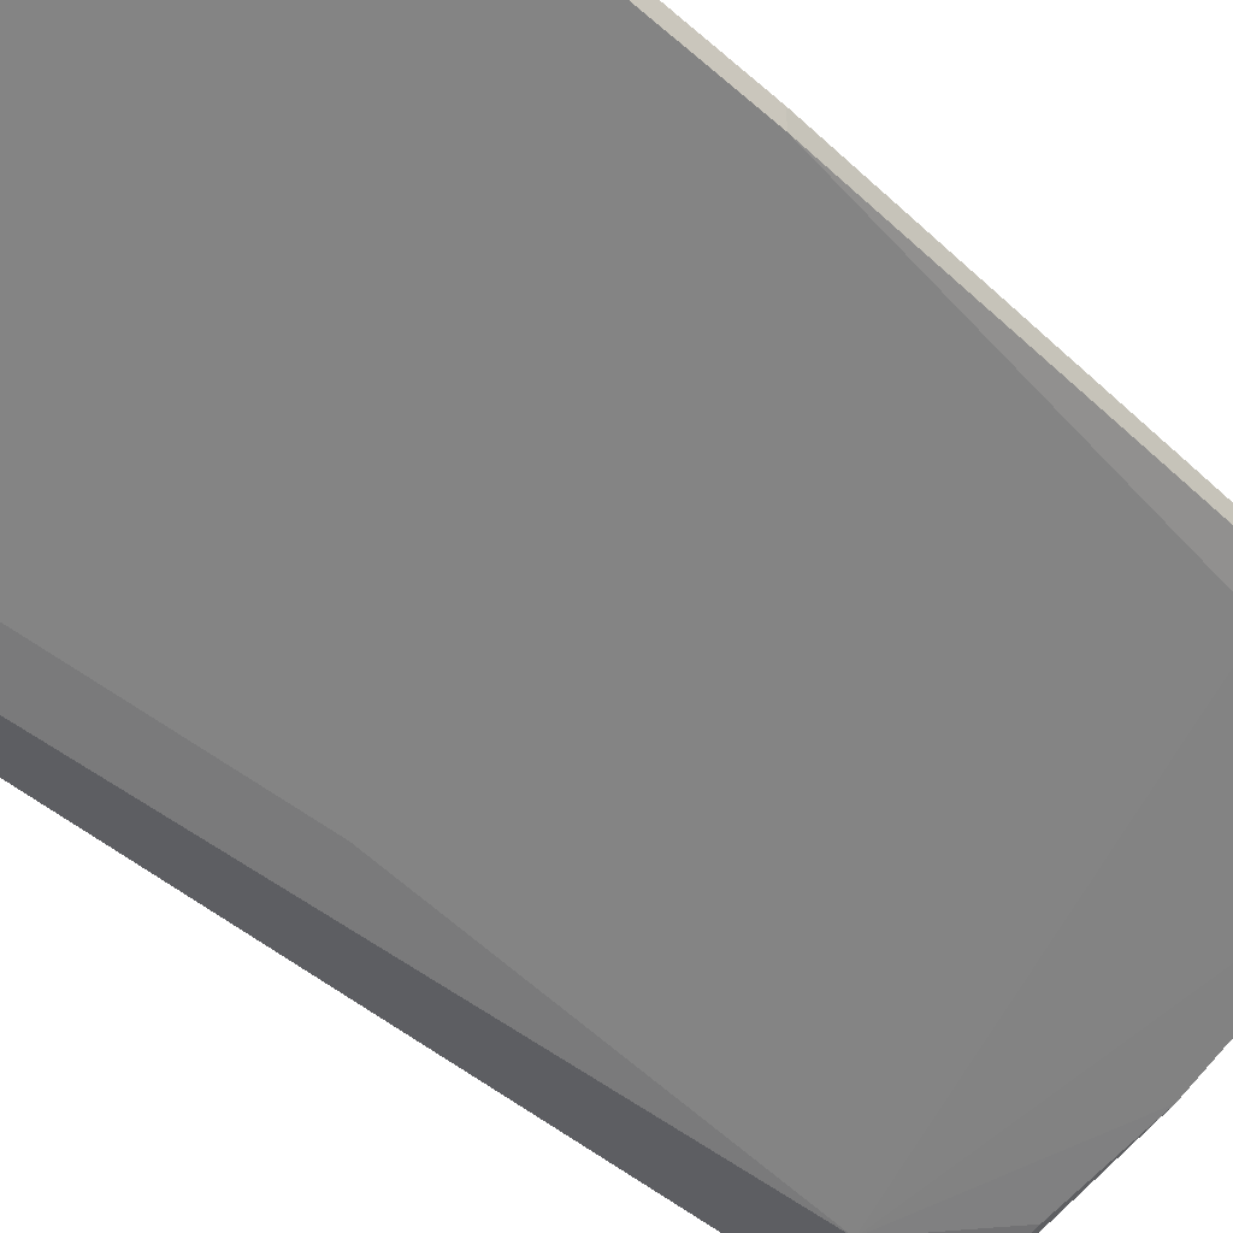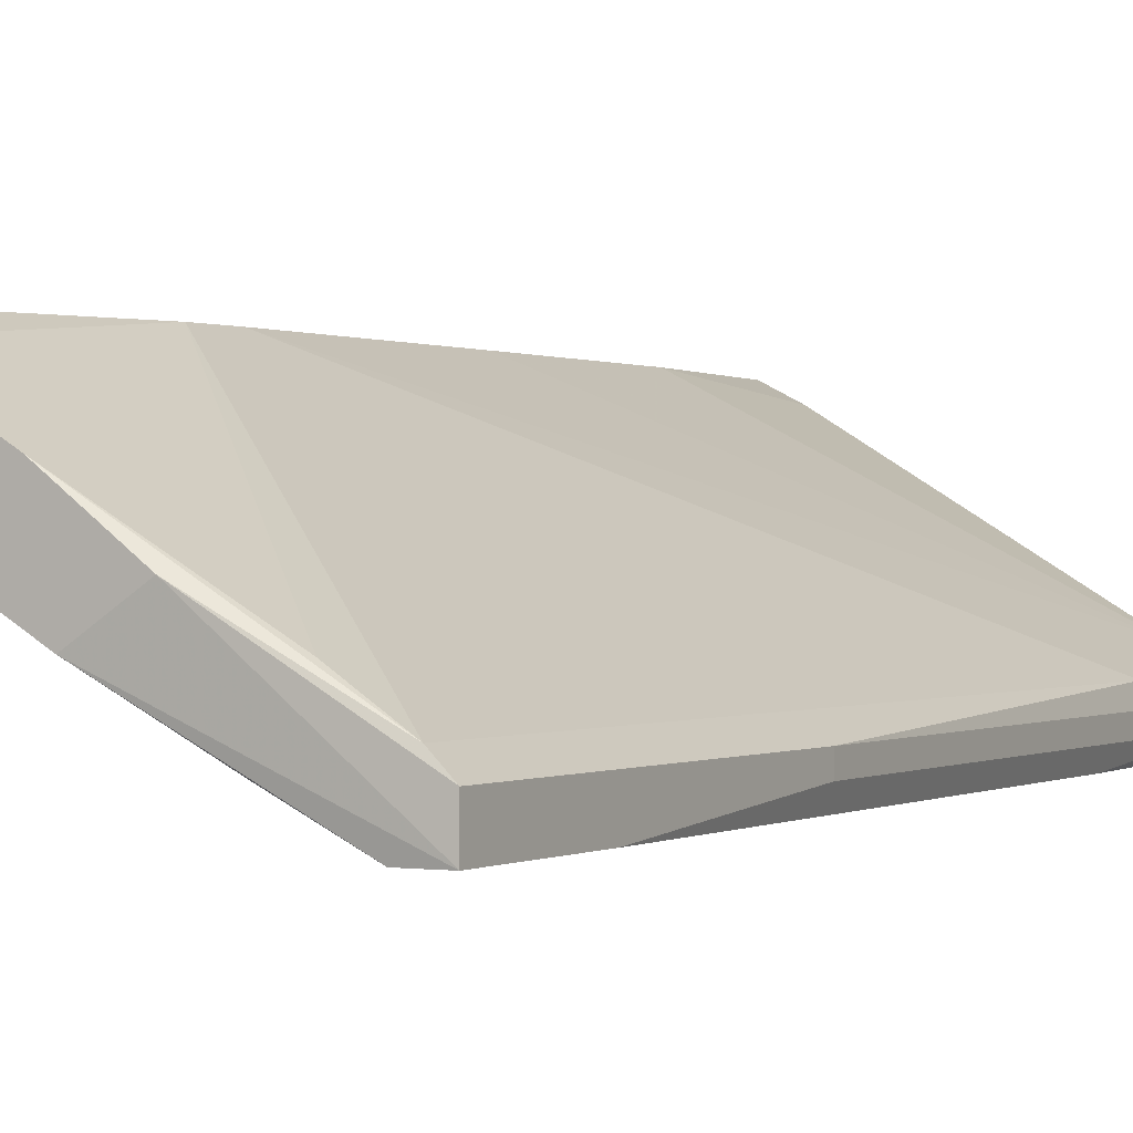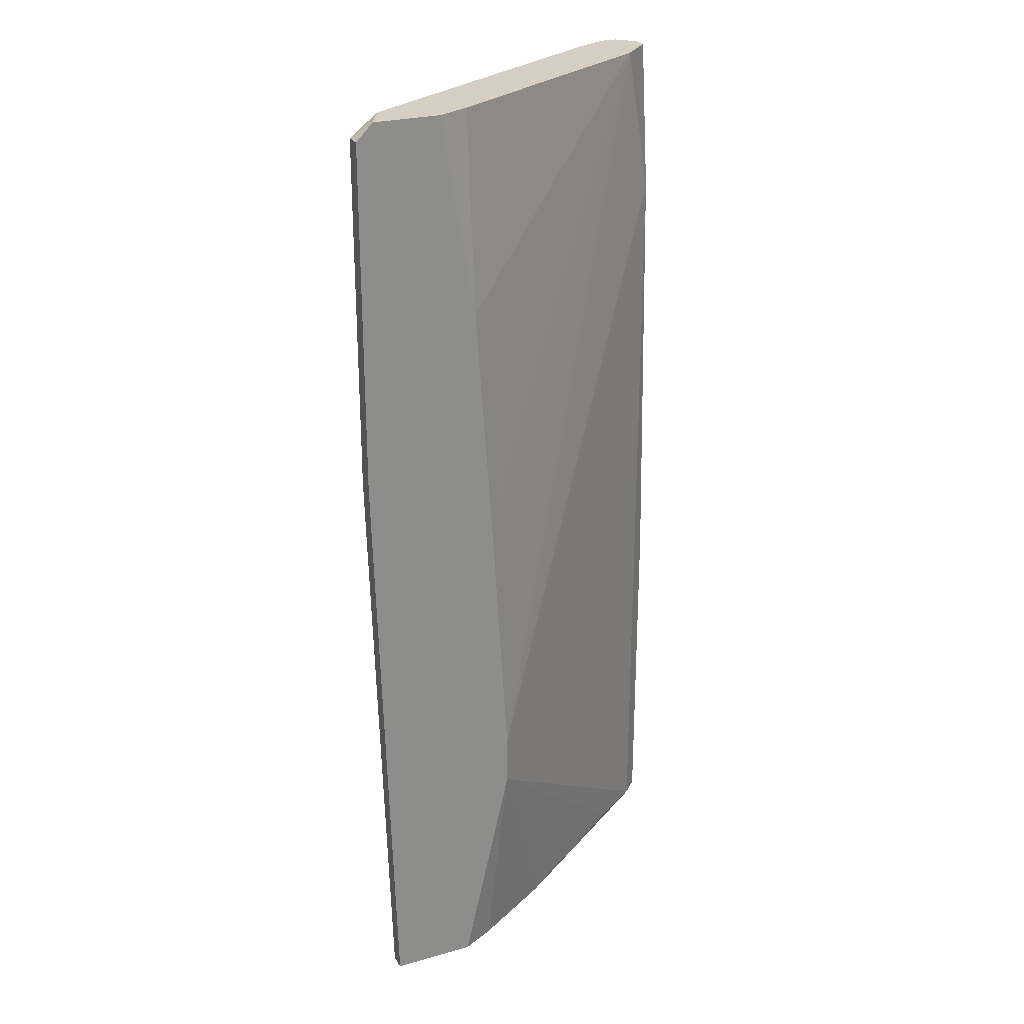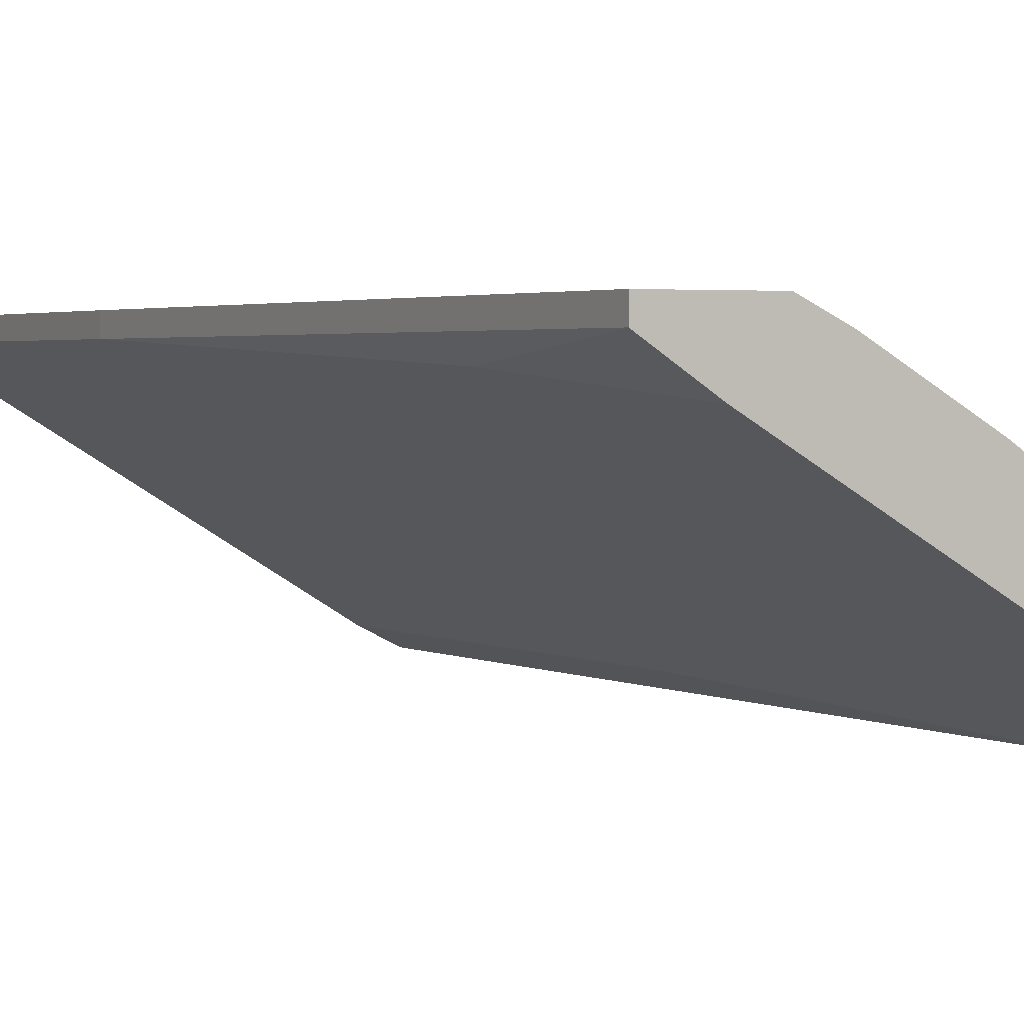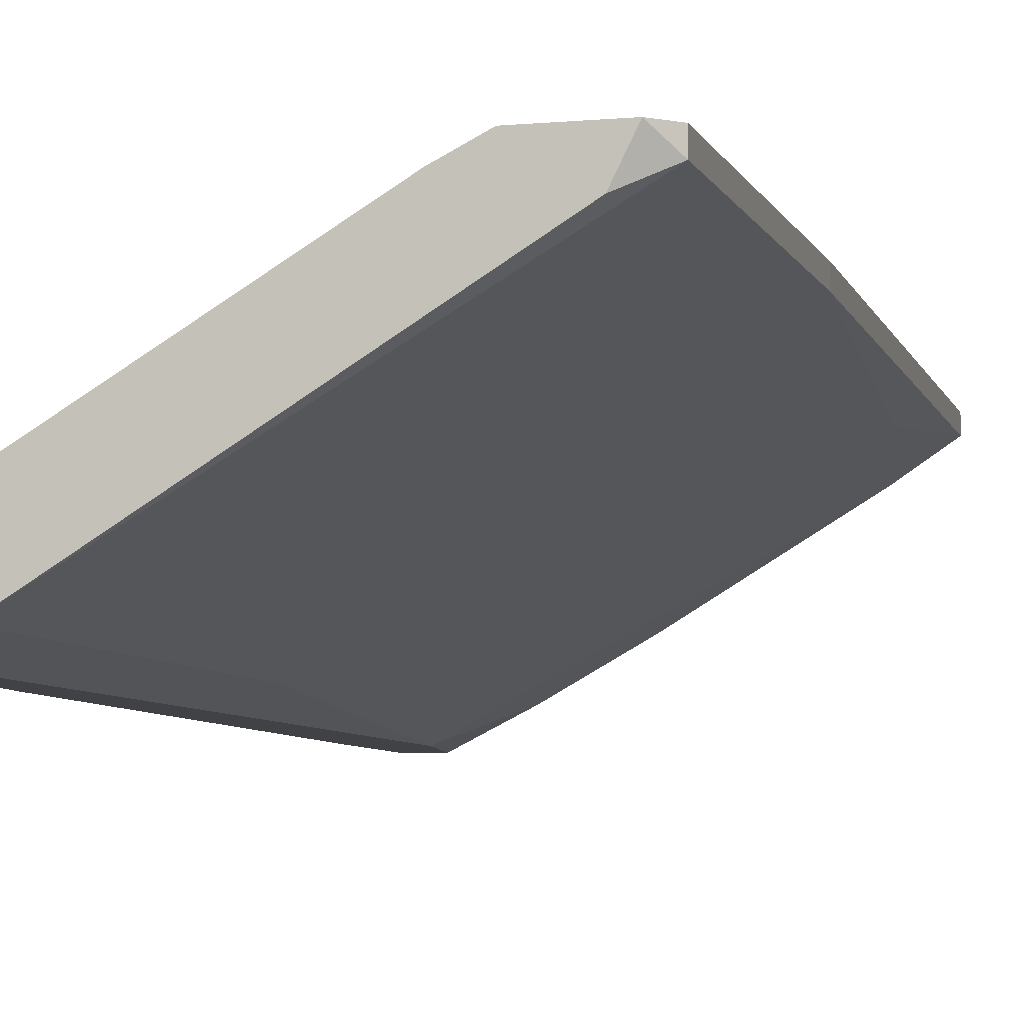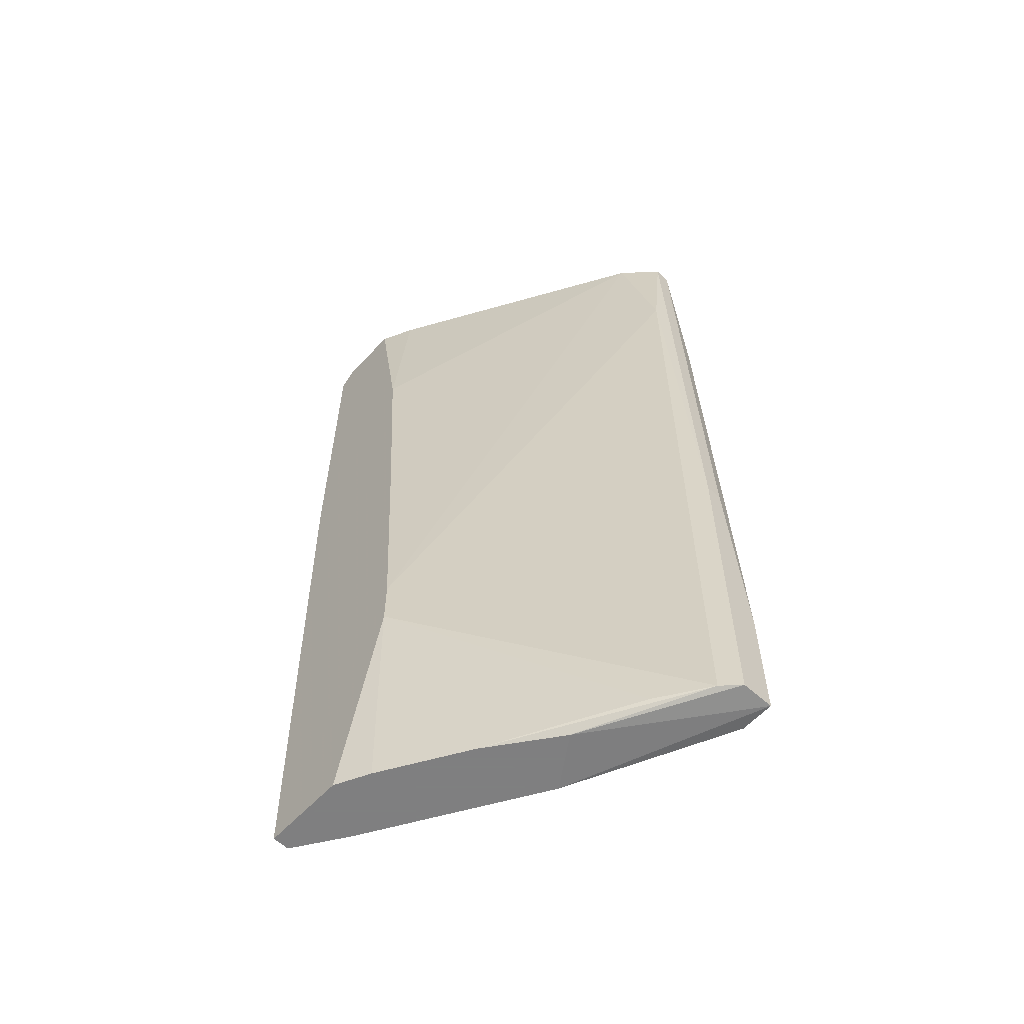
<metadata>
{"format":"obj","ext":"obj","renderer":"f3d","projection":"perspective","resolution":1024,"background":"white","views":[{"elev":-39.2,"azim":41.8,"up":"+Y"},{"elev":0.4,"azim":-151.2,"up":"+Y"},{"elev":25.8,"azim":155.8,"up":"+Z"},{"elev":2.2,"azim":152.8,"up":"+Y"},{"elev":-6.4,"azim":15.3,"up":"+Y"},{"elev":-59.9,"azim":-132.7,"up":"+Z"}]}
</metadata>
<code>
v -0.01632 -0.01895 -0.03338
v -0.01632 -0.01775 0.005241
v -0.03201 -0.02861 -0.03217
v -0.03322 -0.02981 0.03663
v -0.03322 -0.03464 0.03663
v -0.03322 -0.03464 -0.02493
v -0.02356 -0.02861 -0.03338
v -0.0115 -0.02137 -0.03338
v -0.02718 -0.02619 -0.03338
v -0.0127 -0.01775 0.03663
v -0.03442 -0.03464 0.03663
v -0.03442 -0.03464 -0.03217
v -0.03563 -0.03223 0.03663
v -0.03563 -0.03343 0.03663
v -0.03563 -0.03102 0.02576
v -0.03563 -0.03102 -0.03217
v -0.03563 -0.03464 0.02093
v -0.0296 -0.03223 -0.03217
v -0.03684 -0.03223 -0.006821
v -0.03684 -0.03223 -0.03217
v -0.03684 -0.03343 -0.006821
v -0.03684 -0.03464 -0.02252
v -0.03684 -0.03464 -0.03217
v -0.01391 -0.01775 -0.03338
v -0.007875 -0.01895 -0.03338
v -0.007875 -0.01775 0.03663
v -0.007875 -0.01775 -0.03338
v -0.006664 -0.01895 0.03542
v -0.006664 -0.01895 0.01006
v -0.006664 -0.01775 0.03542
v -0.006664 -0.01775 0.01006
v -0.01512 -0.01895 0.03663
v -0.01512 -0.01775 0.02214
v -0.009083 -0.02016 0.03663
v -0.009083 -0.02016 -0.0201
v -0.01753 -0.01775 -0.01769
v -0.01753 -0.01775 -0.01406
v -0.02235 -0.02257 -0.03338
v -0.0308 -0.03343 0.03663
v -0.0308 -0.03343 0.005241
f 17 21 22
f 30 27 37
f 13 5 10
f 30 37 10
f 19 13 15
f 16 19 15
f 37 16 15
f 37 27 24
f 5 12 6
f 12 5 23
f 24 27 25
f 10 37 33
f 13 10 4
f 15 13 4
f 37 15 4
f 5 6 40
f 23 5 17
f 12 23 7
f 24 25 7
f 30 28 29
f 6 35 29
f 25 27 29
f 35 25 29
f 28 40 29
f 40 6 29
f 24 7 38
f 10 5 39
f 40 28 39
f 5 40 39
f 16 37 36
f 37 24 36
f 10 39 34
f 39 28 34
f 19 16 20
f 23 19 20
f 13 19 14
f 5 13 14
f 10 33 32
f 4 10 32
f 33 4 32
f 35 6 8
f 25 35 8
f 6 7 8
f 7 25 8
f 19 23 21
f 14 19 21
f 17 14 21
f 7 23 9
f 16 38 9
f 38 7 9
f 20 16 9
f 23 20 9
f 27 30 31
f 30 29 31
f 29 27 31
f 33 37 2
f 37 4 2
f 4 33 2
f 24 38 1
f 36 24 1
f 38 36 1
f 17 5 11
f 5 14 11
f 14 17 11
f 6 12 18
f 12 7 18
f 7 6 18
f 28 30 26
f 30 10 26
f 34 28 26
f 10 34 26
f 38 16 3
f 16 36 3
f 36 38 3
f 23 17 22
f 21 23 22

</code>
